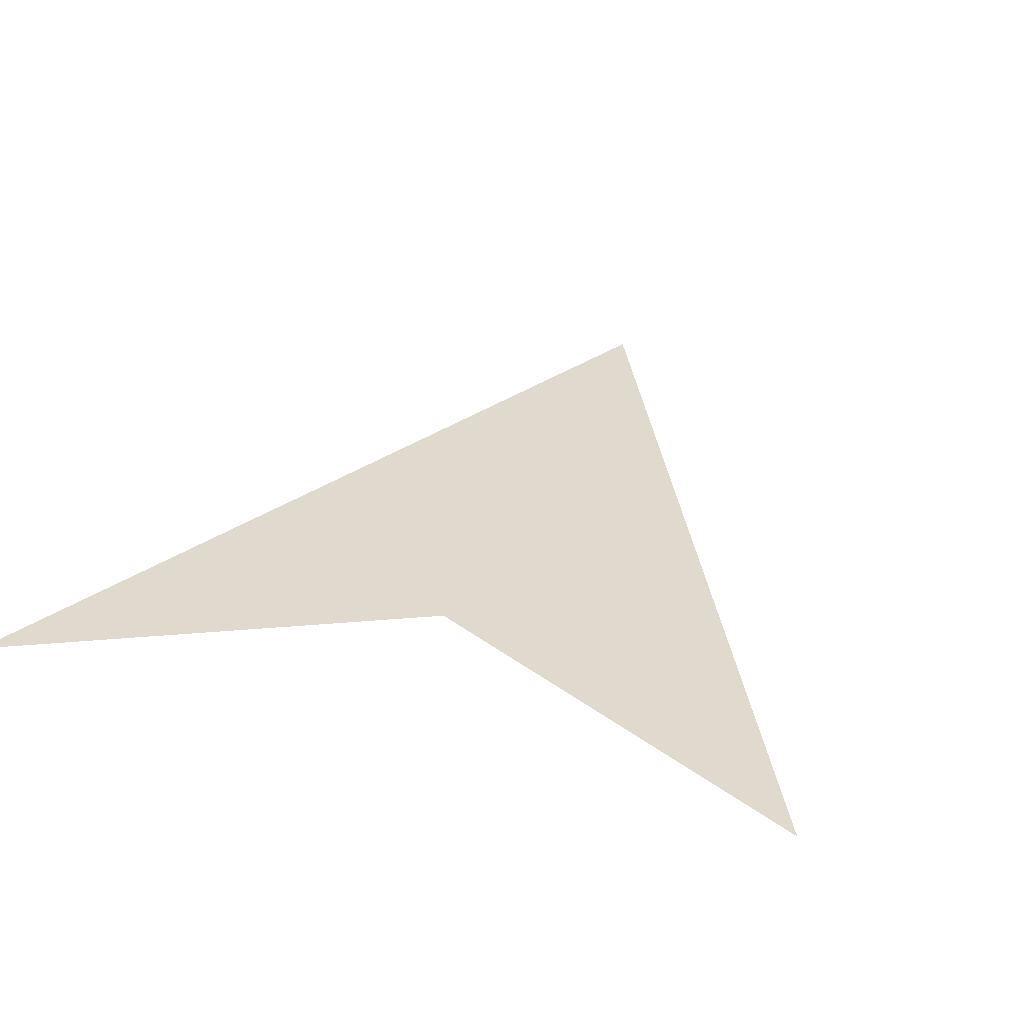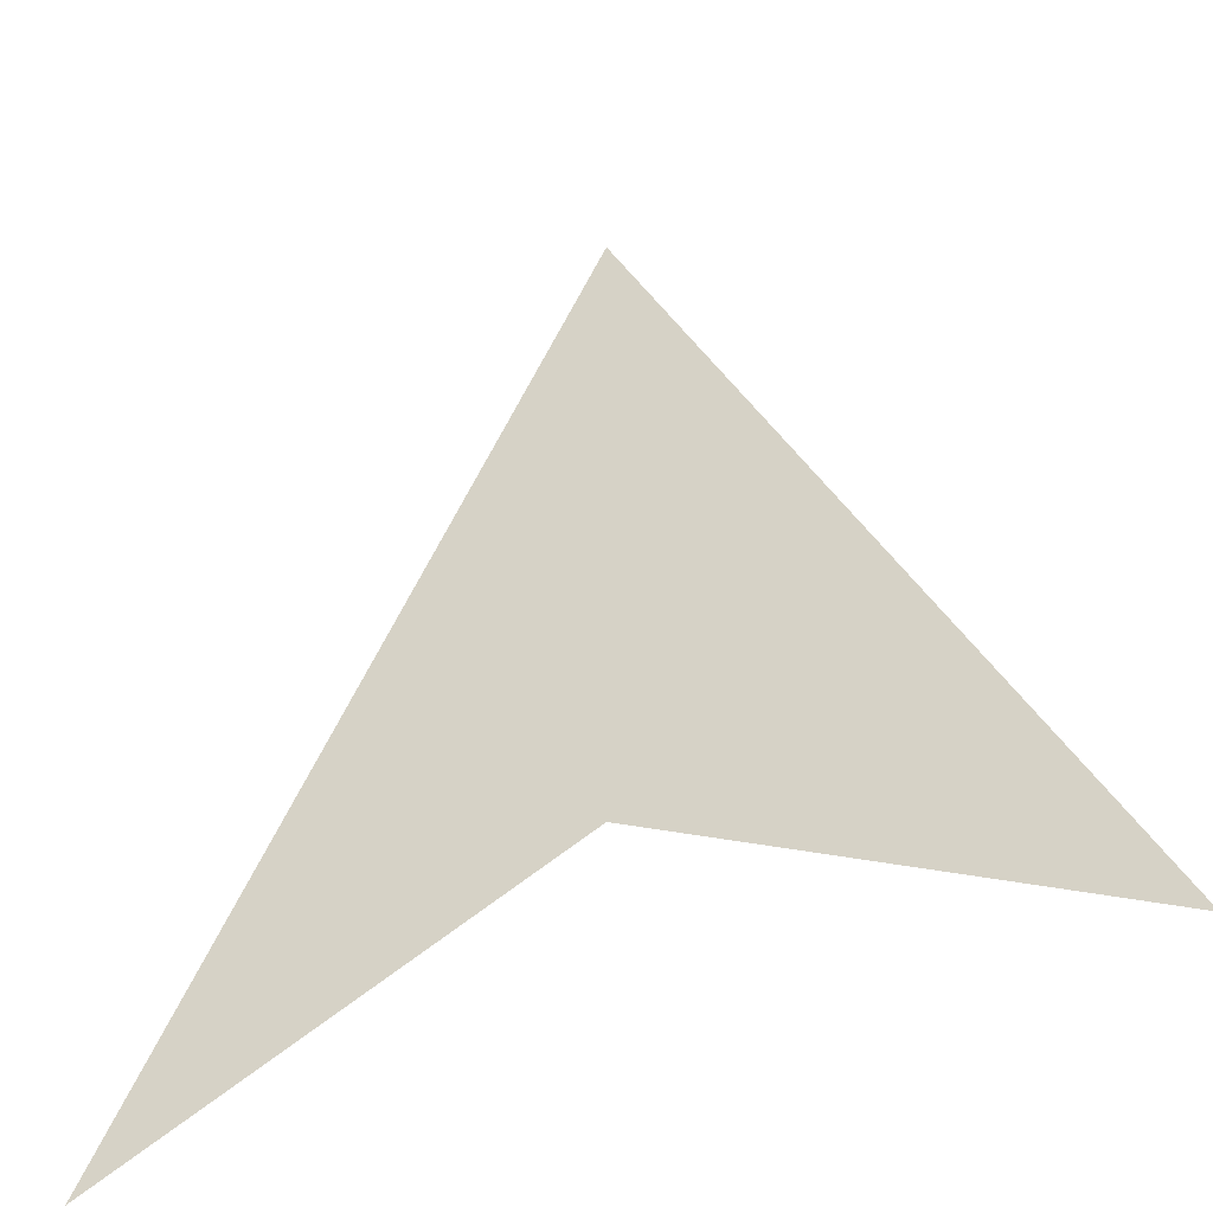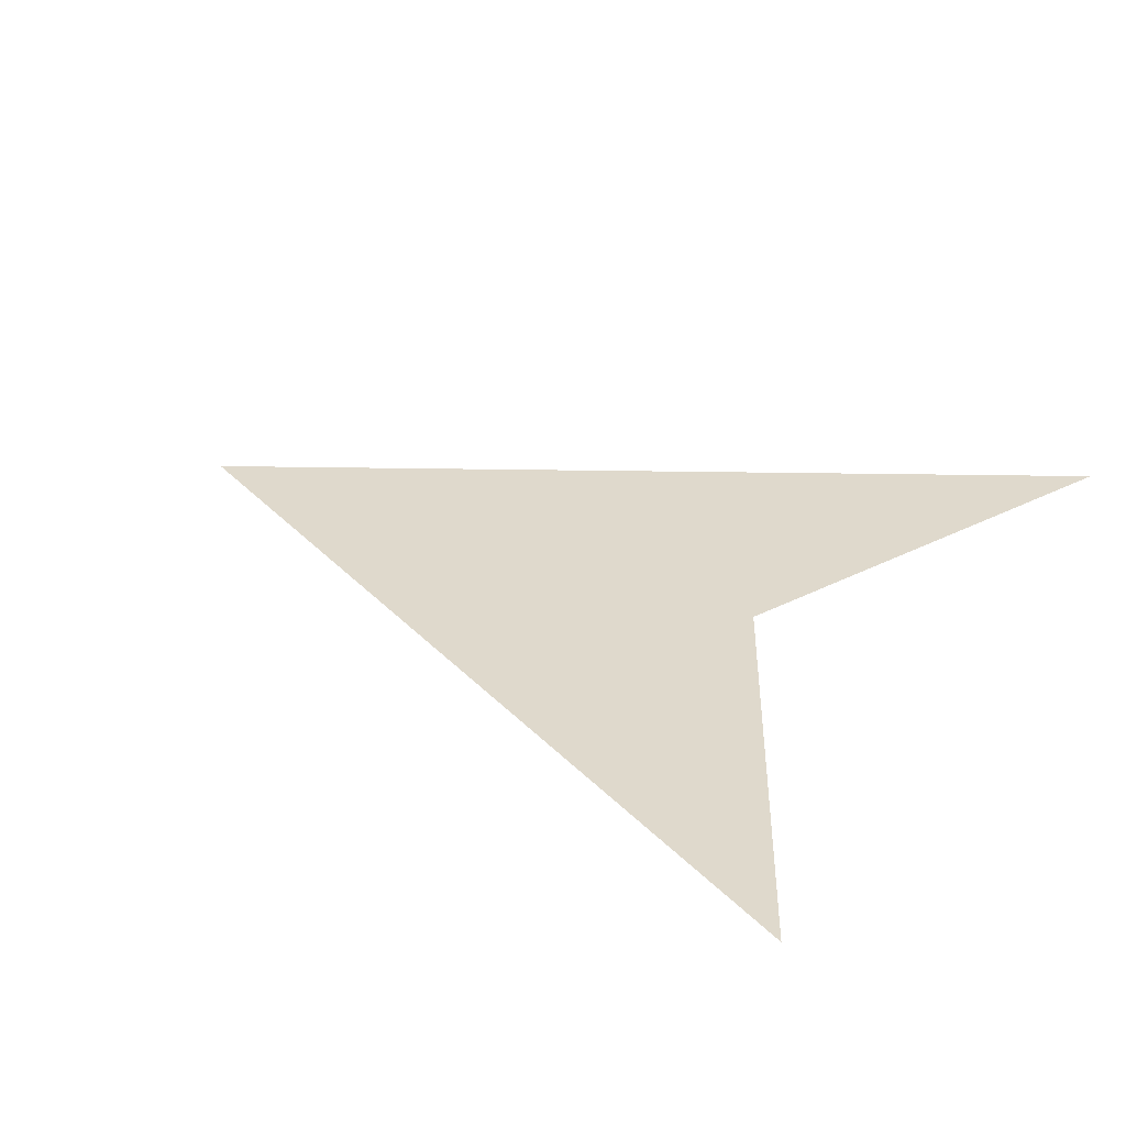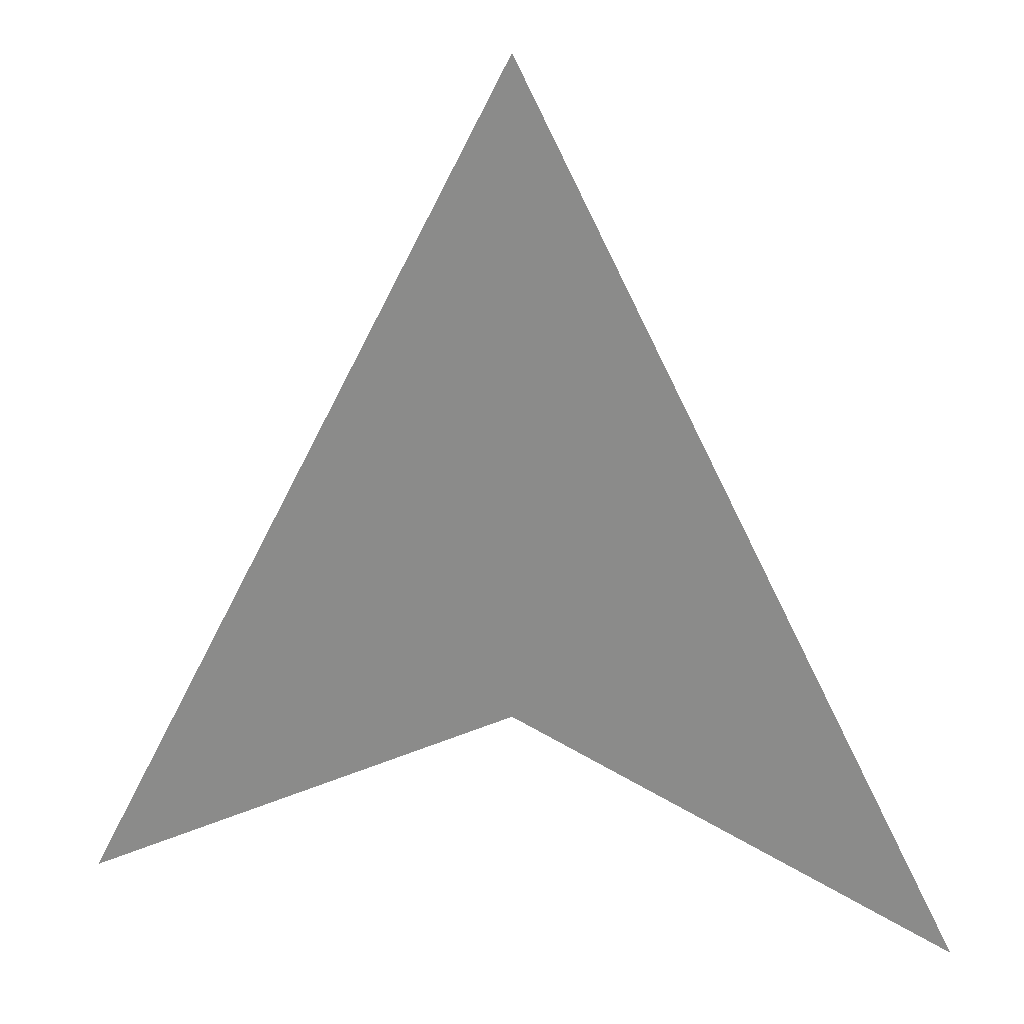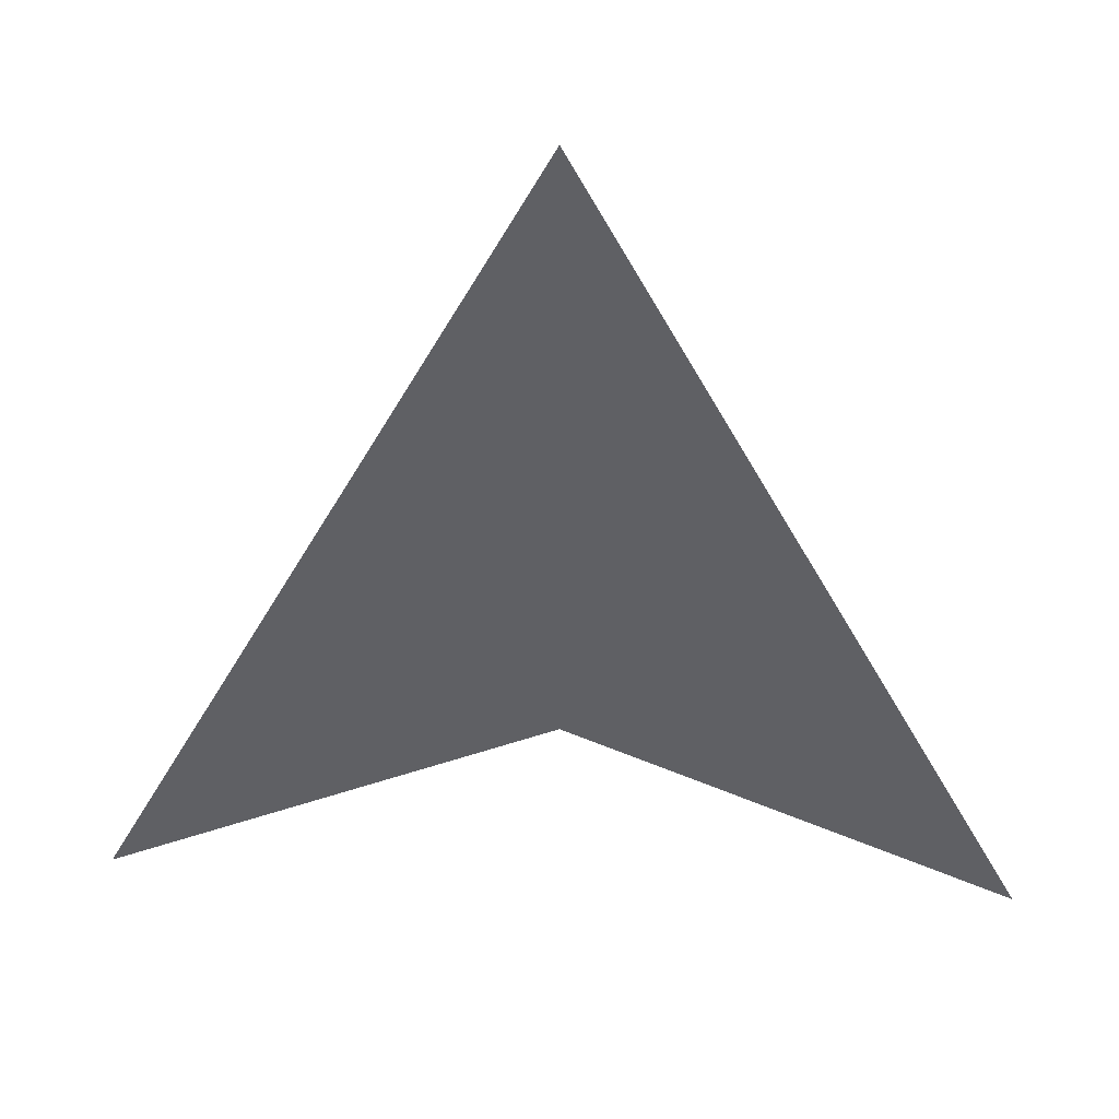
<metadata>
{"format":"obj","ext":"obj","renderer":"f3d","projection":"perspective","resolution":1024,"background":"white","views":[{"elev":32.7,"azim":19.6,"up":"+Z"},{"elev":-42.9,"azim":24.1,"up":"+Y"},{"elev":32.3,"azim":-62.1,"up":"+Z"},{"elev":24.2,"azim":10.7,"up":"+Y"},{"elev":44.8,"azim":3.2,"up":"+Y"}]}
</metadata>
<code>
o Plane
v -1 -1 -0
v 1 -1 -0
v 0 1 0
v 0 -0.5 -0
f 4 3 1
f 4 2 3

</code>
